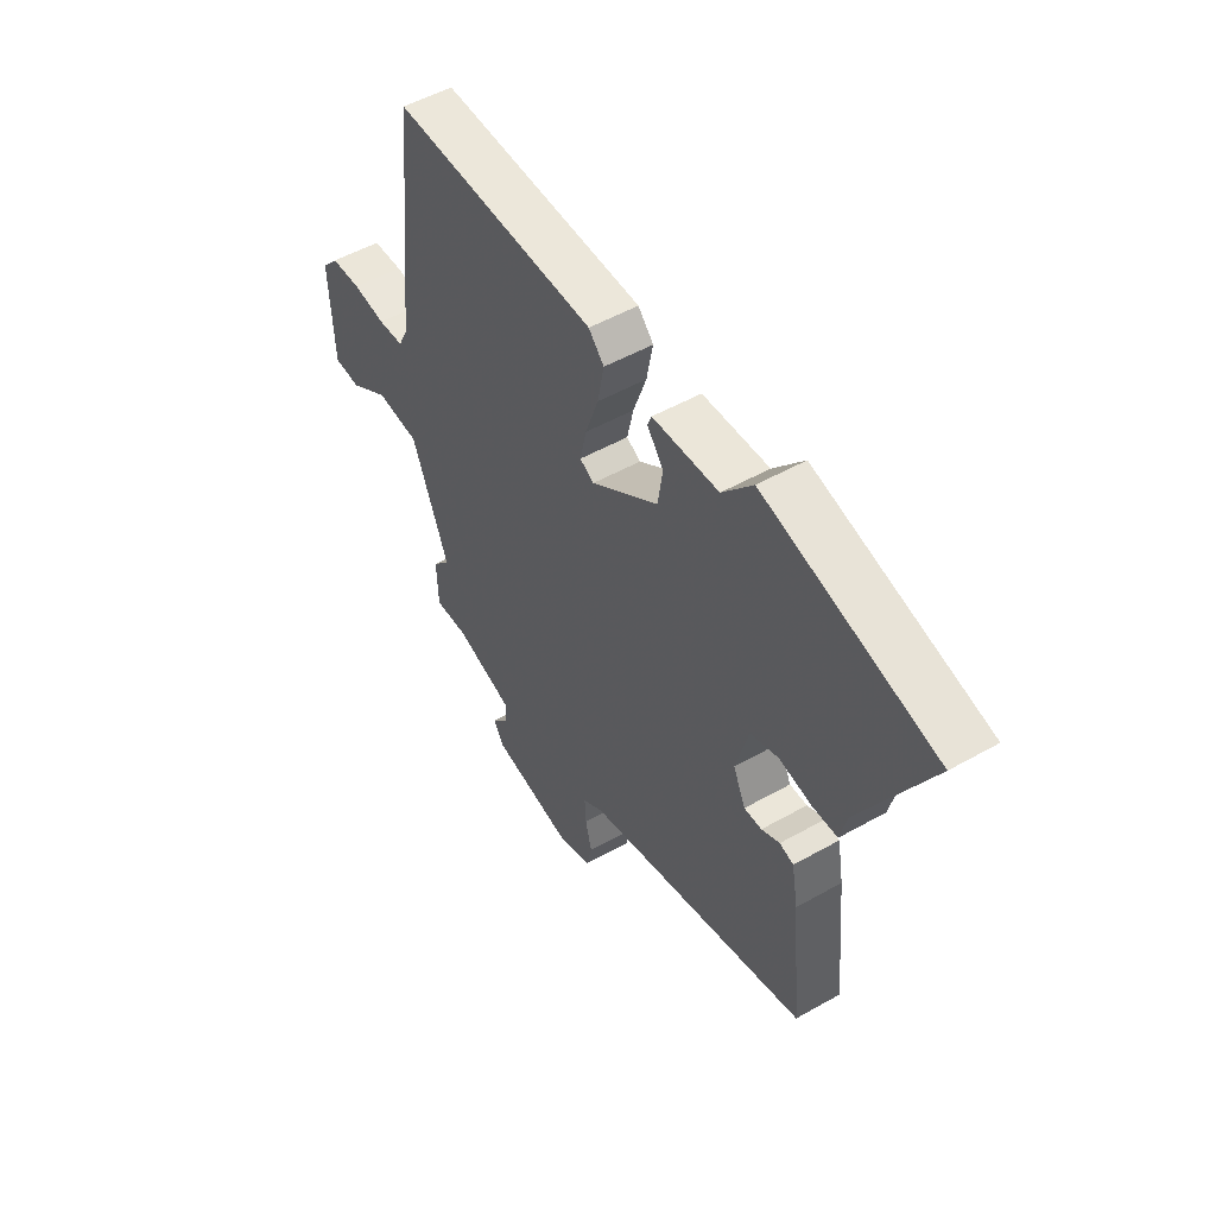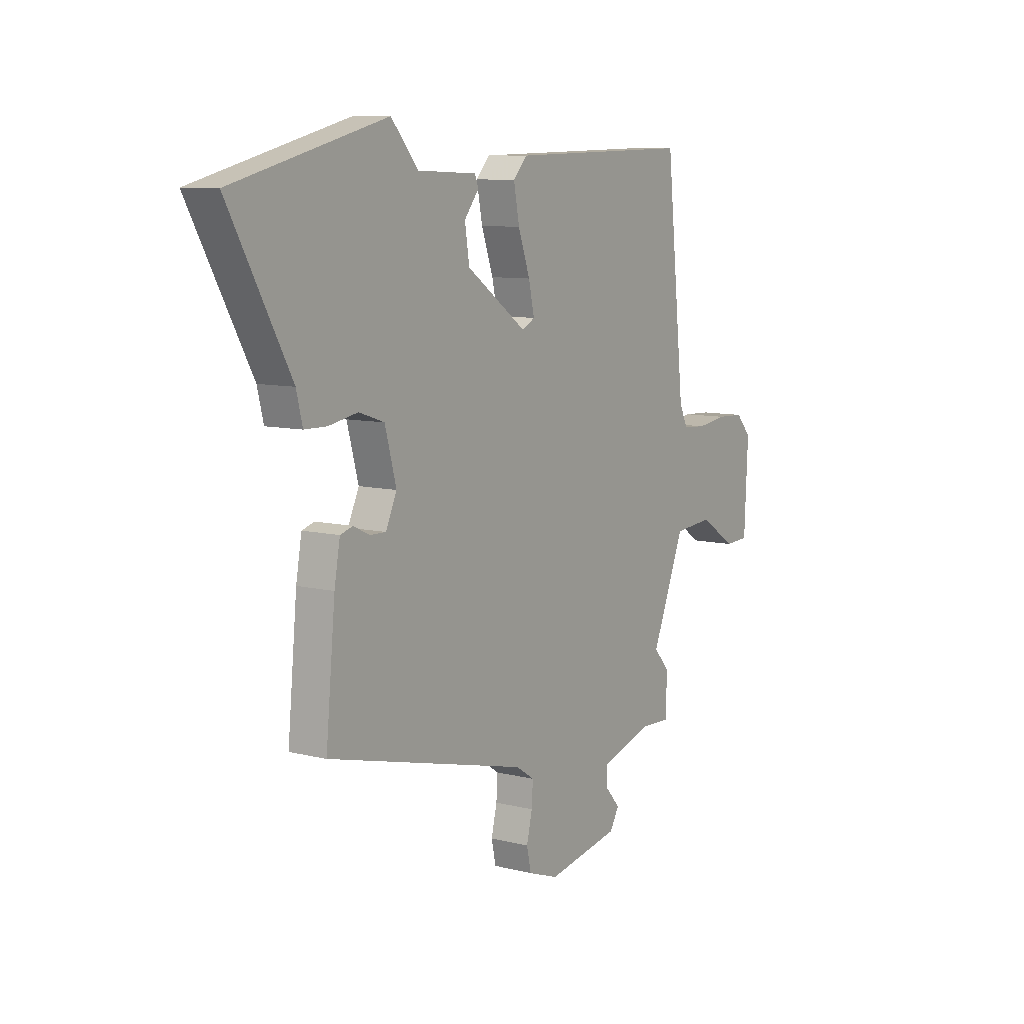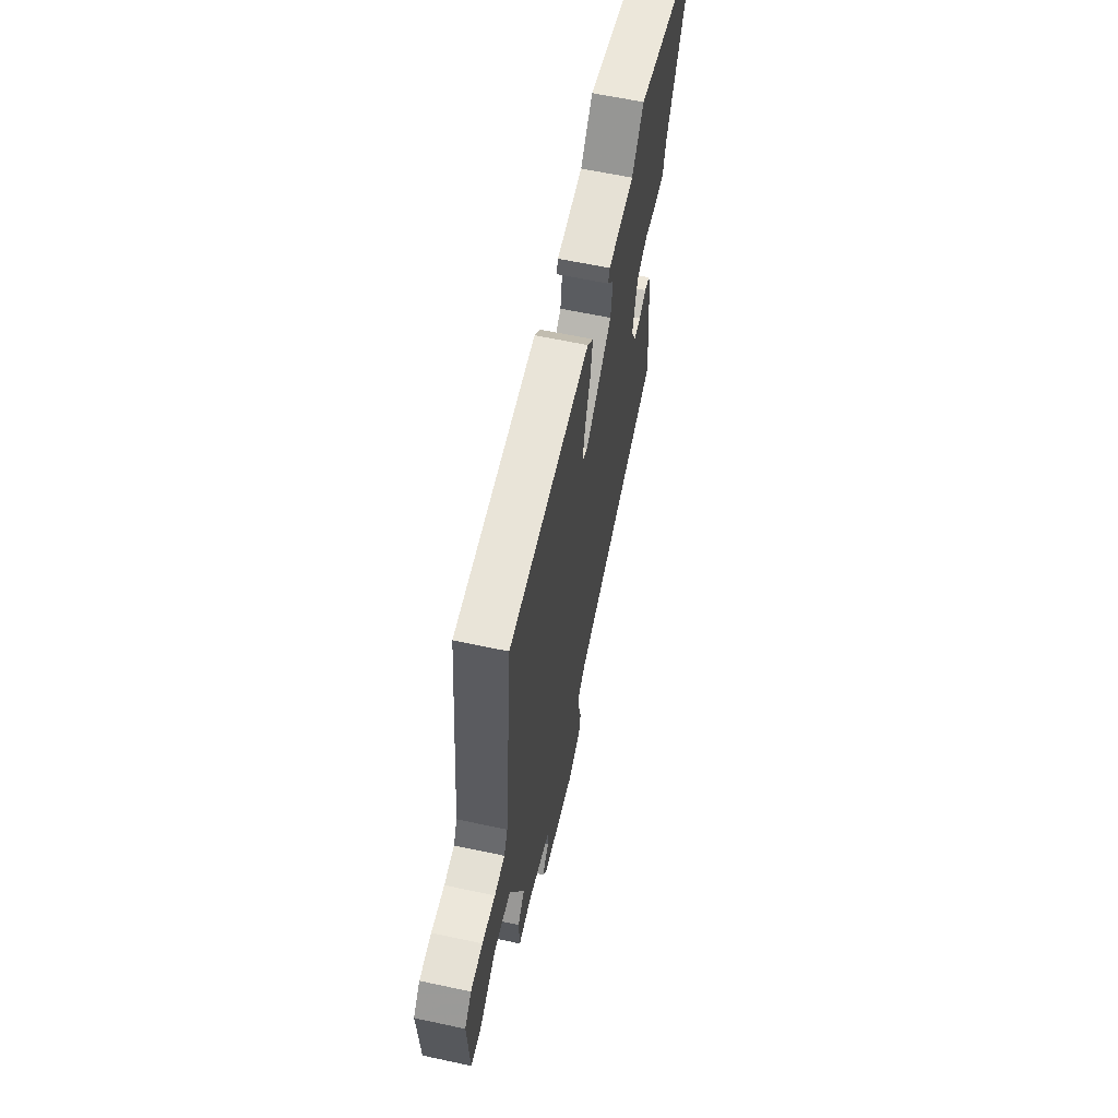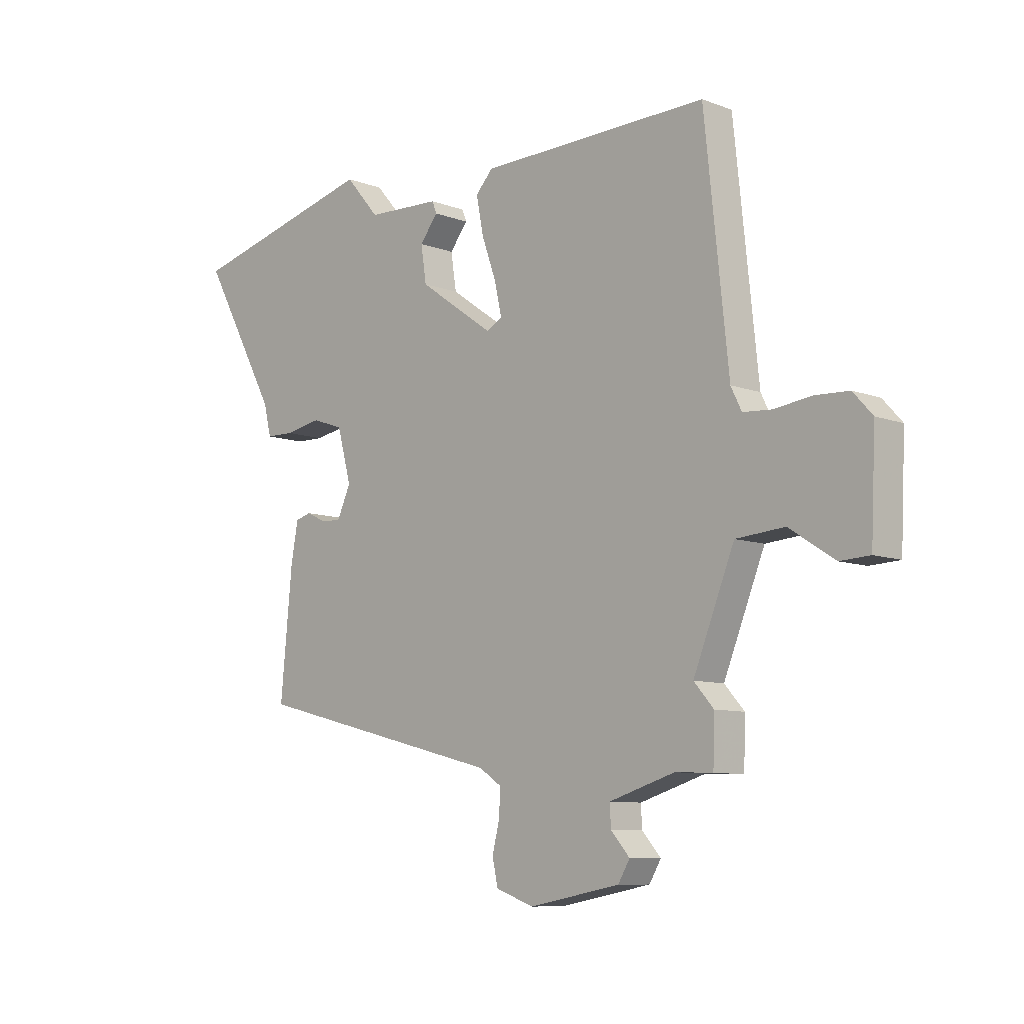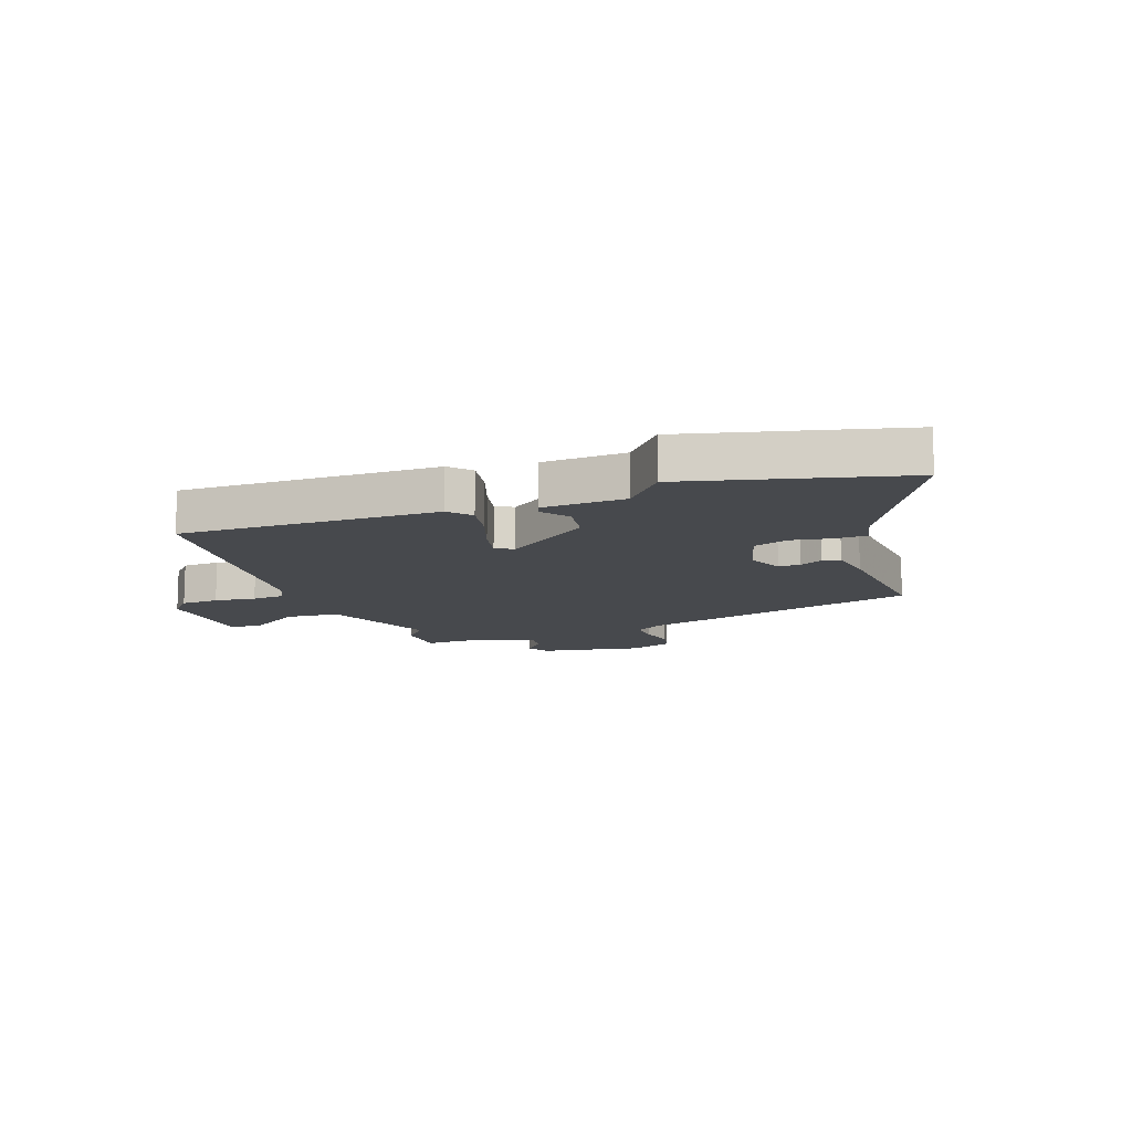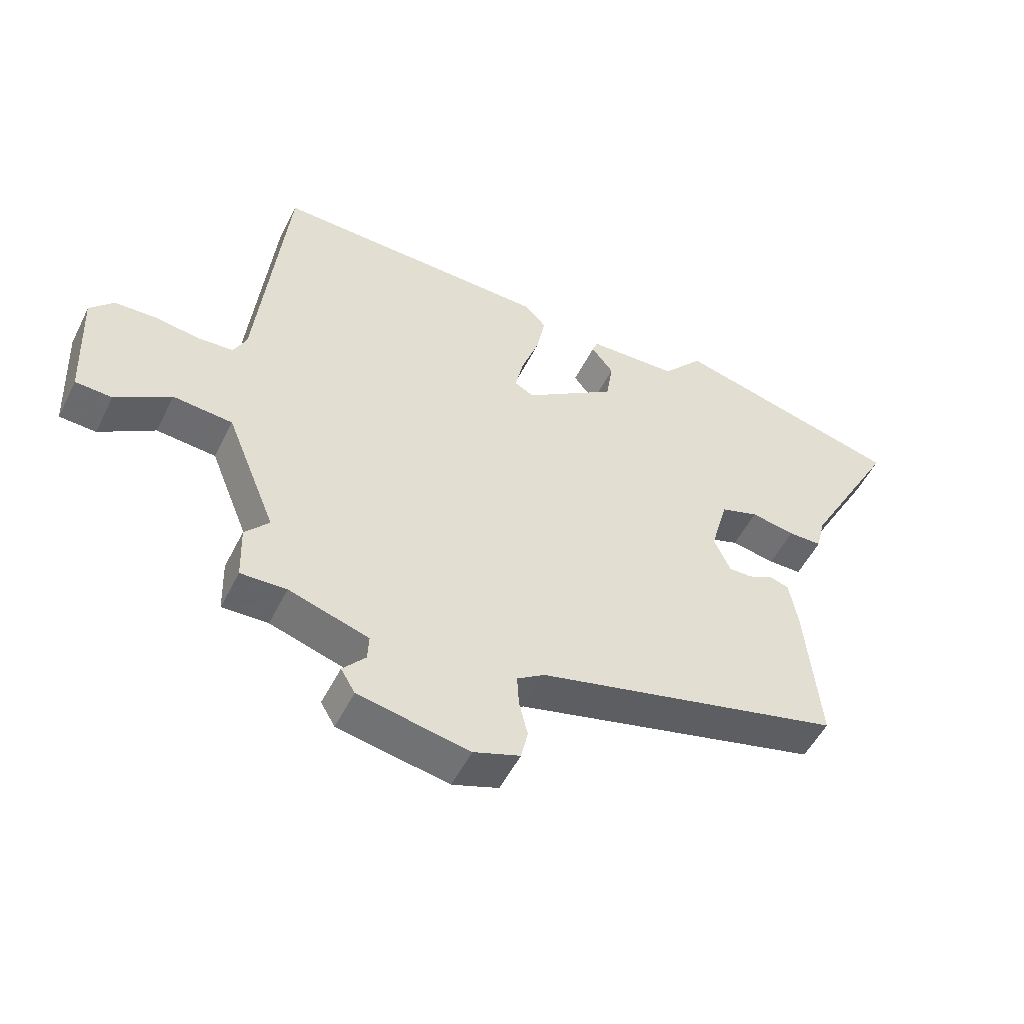
<metadata>
{"format":"obj","ext":"obj","renderer":"f3d","projection":"perspective","resolution":1024,"background":"white","views":[{"elev":51.1,"azim":58.3,"up":"+Z"},{"elev":9.1,"azim":123.6,"up":"+Z"},{"elev":61.7,"azim":-77.7,"up":"+Z"},{"elev":-8.8,"azim":-135.1,"up":"+Z"},{"elev":-12.4,"azim":20.0,"up":"+Y"},{"elev":-52.2,"azim":-26.1,"up":"+Z"}]}
</metadata>
<code>
v 0.479 0.07 -0.364
v -0.019 0.07 -0.49
v -0.064 0.07 -0.52
v -0.061 0.07 -0.571
v -0.047 0.07 -0.629
v -0.058 0.07 -0.679
v -0.133 0.07 -0.706
v -0.313 0.07 -0.672
v -0.336 0.07 -0.633
v -0.299 0.07 -0.591
v -0.297 0.07 -0.549
v -0.426 0.07 -0.509
v -0.5 0.07 -0.512
v -0.503 0.07 -0.421
v -0.464 0.07 -0.377
v -0.545 0.07 -0.176
v -0.641 0.07 -0.168
v -0.73 0.07 -0.226
v -0.789 0.07 -0.223
v -0.798 0.07 -0.03
v -0.76 0.07 0.012
v -0.693 0.07 0.015
v -0.62 0.07 0.005
v -0.563 0.07 0.009
v -0.542 0.07 0.052
v -0.495 0.07 0.5
v -0.042 0.07 0.49
v -0.008 0.07 0.453
v -0.022 0.07 0.38
v -0.051 0.07 0.298
v -0.065 0.07 0.235
v -0.034 0.07 0.218
v 0.115 0.07 0.323
v 0.126 0.07 0.395
v 0.09 0.07 0.441
v 0.099 0.07 0.464
v 0.245 0.07 0.47
v 0.312 0.07 0.548
v 0.688 0.07 0.452
v 0.537 0.07 0.178
v 0.522 0.07 0.117
v 0.467 0.07 0.116
v 0.395 0.07 0.129
v 0.333 0.07 0.108
v 0.305 0.07 0.005
v 0.332 0.07 -0.054
v 0.371 0.07 -0.053
v 0.411 0.07 -0.034
v 0.442 0.07 -0.043
v 0.456 0.07 -0.122
v 0.479 0 -0.364
v -0.019 0 -0.49
v -0.064 0 -0.52
v -0.061 0 -0.571
v -0.047 0 -0.629
v -0.058 0 -0.679
v -0.133 0 -0.706
v -0.313 0 -0.672
v -0.336 0 -0.633
v -0.299 0 -0.591
v -0.297 0 -0.549
v -0.426 0 -0.509
v -0.5 0 -0.512
v -0.503 0 -0.421
v -0.464 0 -0.377
v -0.545 0 -0.176
v -0.641 0 -0.168
v -0.73 0 -0.226
v -0.789 0 -0.223
v -0.798 0 -0.03
v -0.76 0 0.012
v -0.693 0 0.015
v -0.62 0 0.005
v -0.563 0 0.009
v -0.542 0 0.052
v -0.495 0 0.5
v -0.042 0 0.49
v -0.008 0 0.453
v -0.022 0 0.38
v -0.051 0 0.298
v -0.065 0 0.235
v -0.034 0 0.218
v 0.115 0 0.323
v 0.126 0 0.395
v 0.09 0 0.441
v 0.099 0 0.464
v 0.245 0 0.47
v 0.312 0 0.548
v 0.688 0 0.452
v 0.537 0 0.178
v 0.522 0 0.117
v 0.467 0 0.116
v 0.395 0 0.129
v 0.333 0 0.108
v 0.305 0 0.005
v 0.332 0 -0.054
v 0.371 0 -0.053
v 0.411 0 -0.034
v 0.442 0 -0.043
v 0.456 0 -0.122
f 50 1 2
f 49 50 2
f 48 49 2
f 47 48 2
f 46 47 2 3
f 45 46 3
f 44 45 3
f 40 41 42 43
f 40 43 44
f 39 40 44
f 38 39 44
f 37 38 44
f 34 35 36 37
f 33 34 37 44
f 32 33 44 3
f 28 29 30
f 27 28 30
f 26 27 30
f 25 26 30
f 24 25 30 31
f 21 22 23
f 20 21 23
f 19 20 23
f 18 19 23
f 17 18 23
f 16 17 23 24
f 31 32 3
f 24 31 3
f 16 24 3
f 15 16 3
f 8 9 10
f 7 8 10
f 6 7 10
f 5 6 10
f 4 5 10
f 4 10 11
f 3 4 11 12
f 12 13 14 15
f 3 12 15
f 52 51 100
f 52 100 99
f 52 99 98
f 52 98 97
f 53 52 97 96
f 53 96 95
f 53 95 94
f 93 92 91 90
f 94 93 90
f 94 90 89
f 94 89 88
f 94 88 87
f 87 86 85 84
f 94 87 84 83
f 53 94 83 82
f 80 79 78
f 80 78 77
f 80 77 76
f 80 76 75
f 81 80 75 74
f 73 72 71
f 73 71 70
f 73 70 69
f 73 69 68
f 73 68 67
f 74 73 67 66
f 53 82 81
f 53 81 74
f 53 74 66
f 53 66 65
f 60 59 58
f 60 58 57
f 60 57 56
f 60 56 55
f 60 55 54
f 61 60 54
f 62 61 54 53
f 65 64 63 62
f 65 62 53
f 1 51 52 2
f 2 52 53 3
f 3 53 54 4
f 4 54 55 5
f 5 55 56 6
f 6 56 57 7
f 7 57 58 8
f 8 58 59 9
f 9 59 60 10
f 10 60 61 11
f 11 61 62 12
f 12 62 63 13
f 13 63 64 14
f 14 64 65 15
f 15 65 66 16
f 16 66 67 17
f 17 67 68 18
f 18 68 69 19
f 19 69 70 20
f 20 70 71 21
f 21 71 72 22
f 22 72 73 23
f 23 73 74 24
f 24 74 75 25
f 25 75 76 26
f 26 76 77 27
f 27 77 78 28
f 28 78 79 29
f 29 79 80 30
f 30 80 81 31
f 31 81 82 32
f 32 82 83 33
f 33 83 84 34
f 34 84 85 35
f 35 85 86 36
f 36 86 87 37
f 37 87 88 38
f 38 88 89 39
f 39 89 90 40
f 40 90 91 41
f 41 91 92 42
f 42 92 93 43
f 43 93 94 44
f 44 94 95 45
f 45 95 96 46
f 46 96 97 47
f 47 97 98 48
f 48 98 99 49
f 49 99 100 50
f 50 100 51 1

</code>
